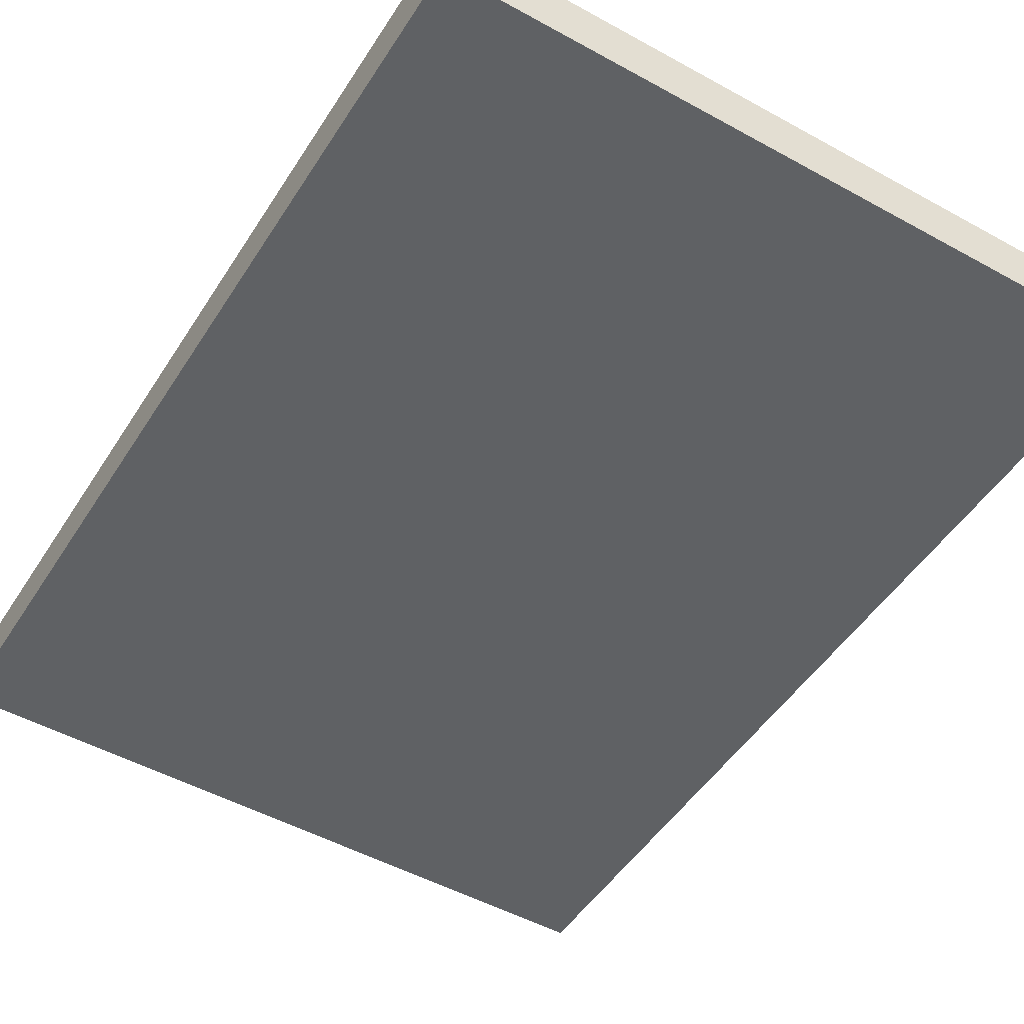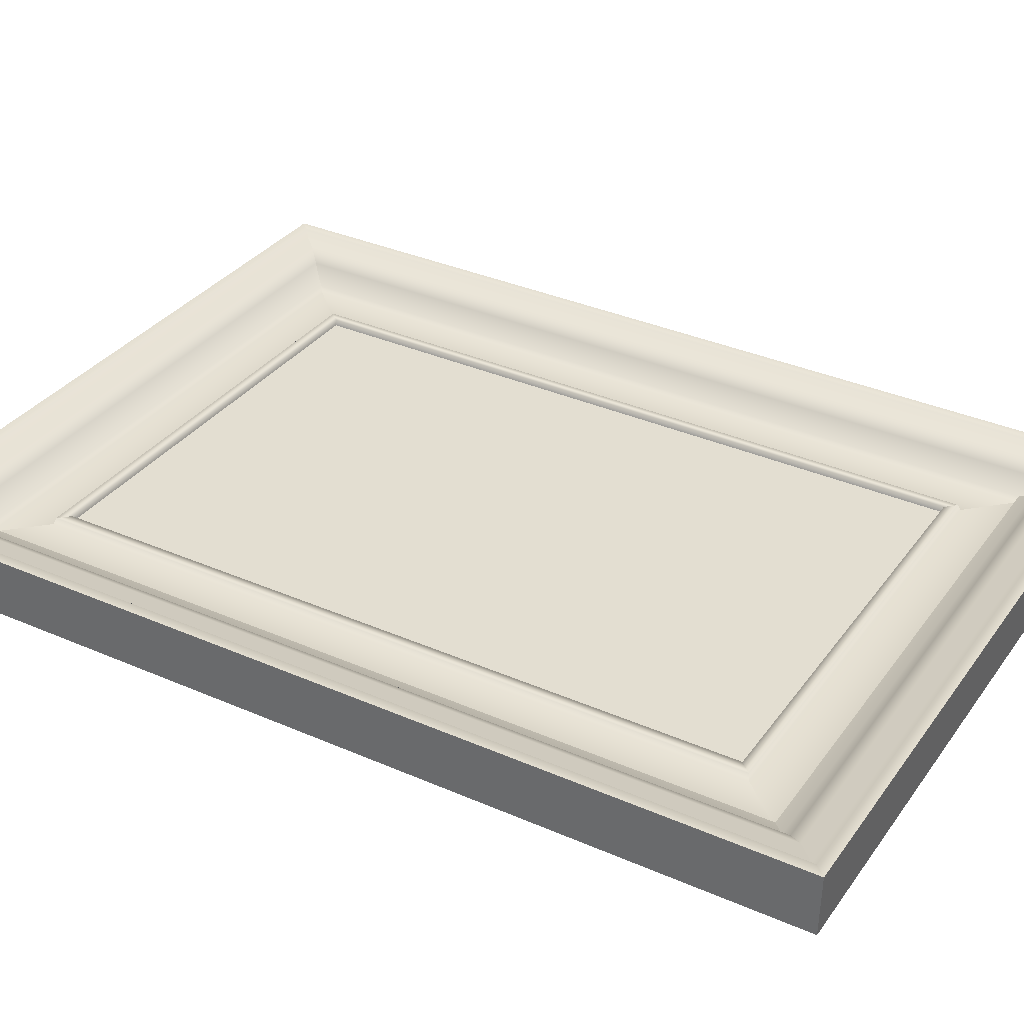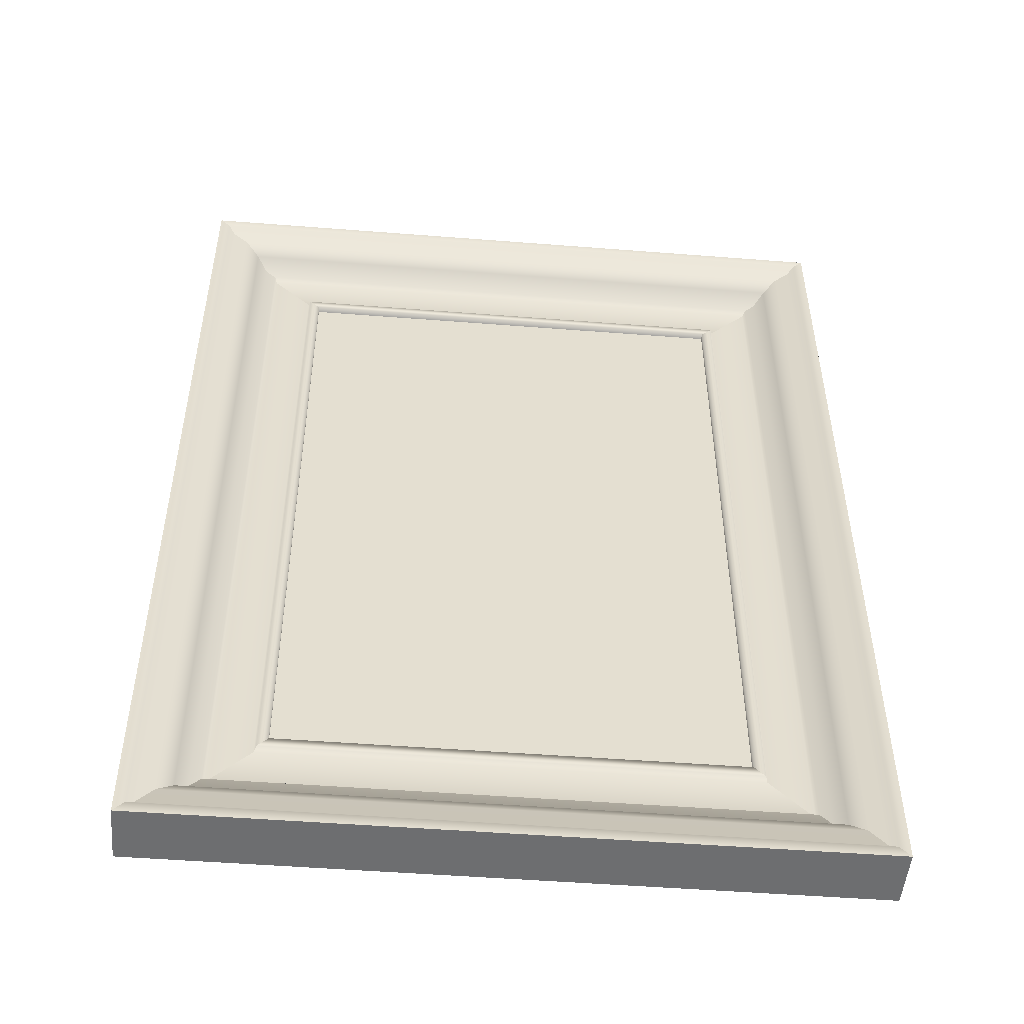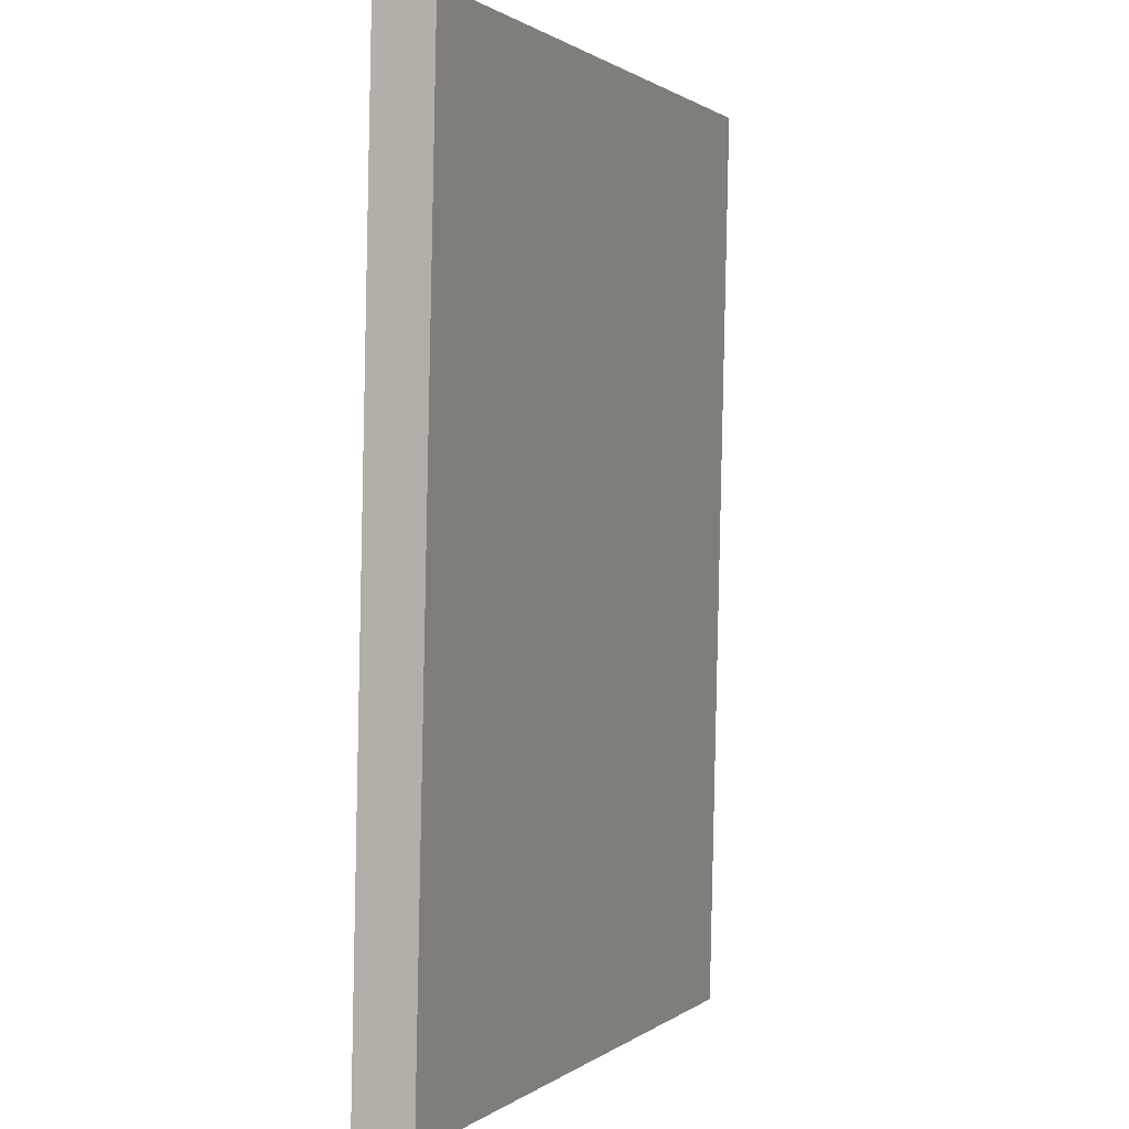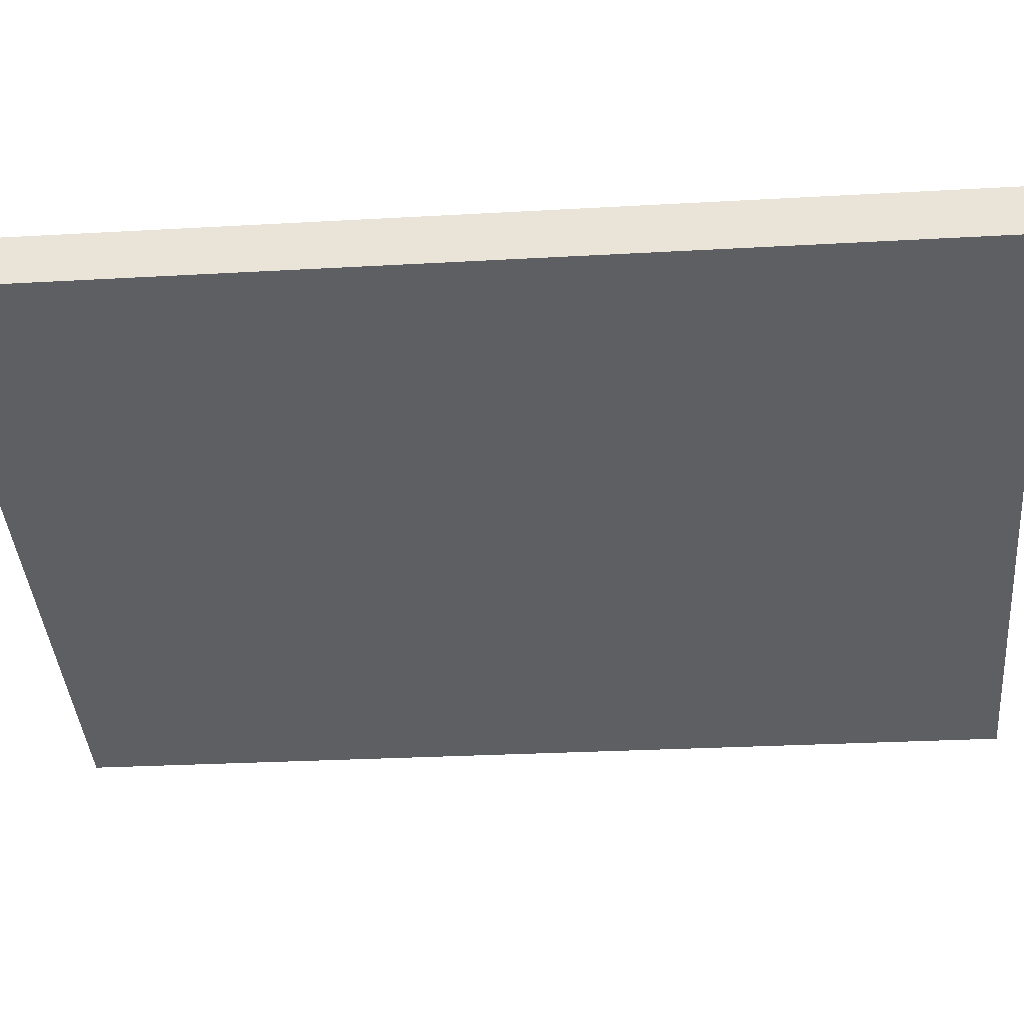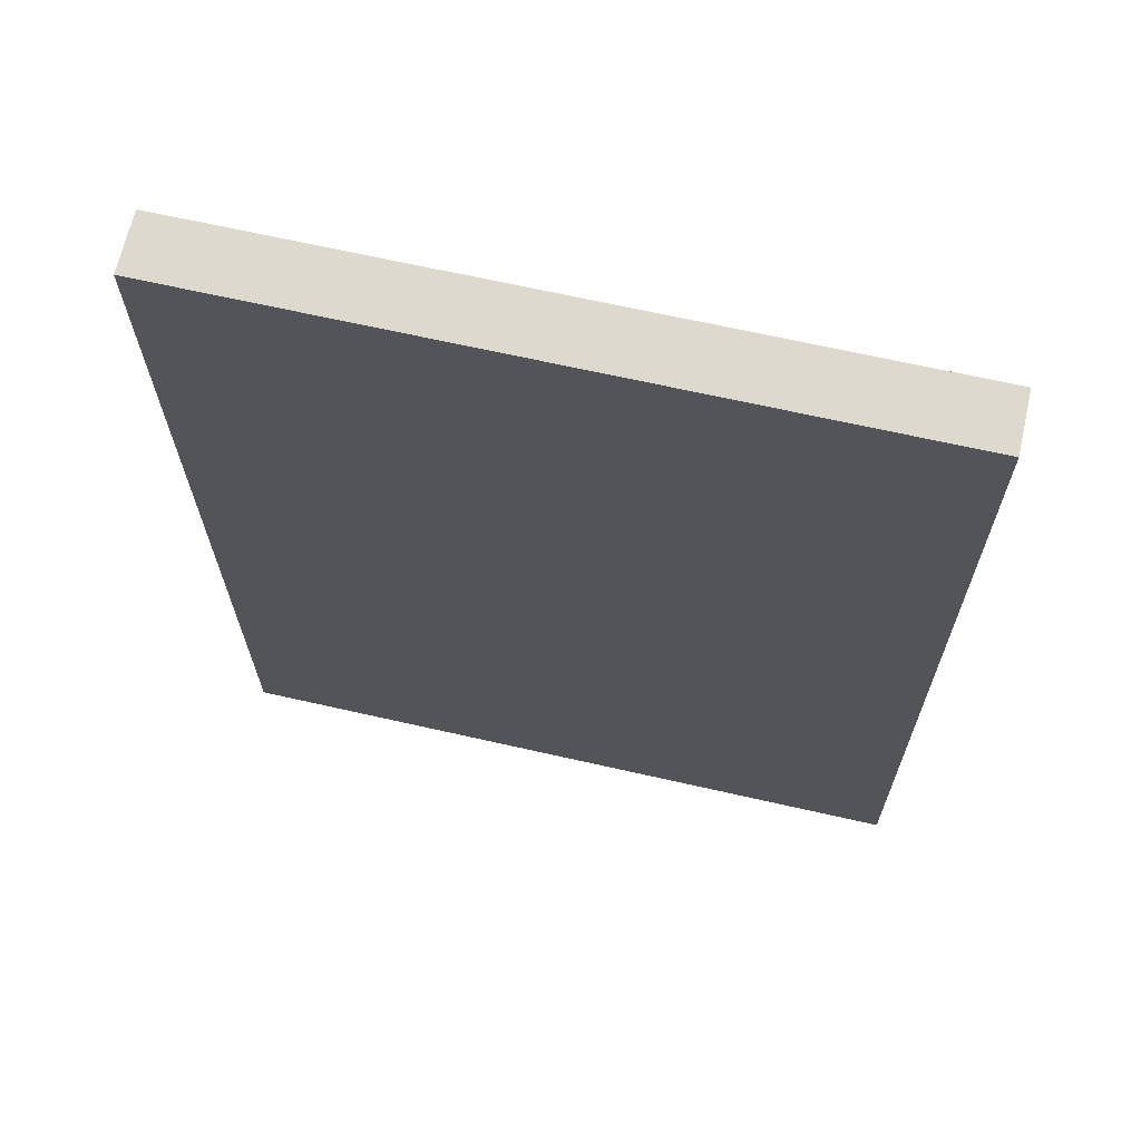
<metadata>
{"format":"obj","ext":"obj","renderer":"f3d","projection":"perspective","resolution":1024,"background":"white","views":[{"elev":-50.2,"azim":148.8,"up":"+Z"},{"elev":32.8,"azim":120.0,"up":"+Z"},{"elev":-49.1,"azim":-5.0,"up":"+Y"},{"elev":0.9,"azim":113.5,"up":"+Y"},{"elev":-41.6,"azim":94.9,"up":"+Z"},{"elev":66.2,"azim":-167.1,"up":"+Y"}]}
</metadata>
<code>
v  -2.229 -3.472 0.0491
v  2.229 -3.472 0.0491
v  2.229 3.452 -0.1051
v  -2.229 3.452 -0.1051
o Imagen
g Imagen
f 1 2 3 4
v  2.751 -3.962 0.1247
v  2.858 -4.065 0.1295
v  2.858 4.086 -0.0519
v  2.751 3.982 -0.0521
v  2.31 -3.522 0.1126
v  2.332 -3.545 0.0519
v  2.332 3.562 -0.1063
v  2.31 3.542 -0.0447
v  2.967 -4.176 0.2565
v  2.967 4.202 0.07
v  2.207 -3.419 0.1103
v  2.207 3.439 -0.0424
v  2.207 3.437 -0.1556
v  2.207 -3.422 -0.0029
v  3.108 4.345 0.1576
v  -3.108 4.345 0.1576
v  -2.967 4.202 0.07
v  3.441 4.679 0.2155
v  -3.441 4.679 0.2155
v  -3.336 4.574 0.2178
v  3.336 4.574 0.2178
v  -3.272 4.509 0.1539
v  3.272 4.509 0.1539
v  -2.207 3.439 -0.0424
v  -2.207 3.437 -0.1556
v  3.441 -4.646 0.423
v  3.441 -4.659 -0.1594
v  3.441 4.666 -0.367
v  3.108 -4.315 0.3503
v  -2.207 -3.422 -0.0029
v  -2.751 -3.962 0.1247
v  -2.751 3.982 -0.0521
v  -2.858 4.086 -0.0519
v  -2.858 -4.065 0.1295
v  -2.332 3.562 -0.1063
v  -2.332 -3.545 0.0519
v  -2.31 -3.522 0.1126
v  -2.31 3.542 -0.0447
v  -3.441 4.666 -0.367
v  2.729 3.959 -0.1151
v  -2.729 3.959 -0.1151
v  -2.729 -3.942 0.0608
v  -2.207 -3.419 0.1103
v  -2.967 -4.176 0.2565
v  -3.441 -4.646 0.423
v  -3.441 -4.659 -0.1594
v  -3.272 -4.479 0.354
v  -3.108 -4.315 0.3503
v  3.336 -4.541 0.4207
v  3.272 -4.479 0.354
v  2.729 -3.942 0.0608
v  -3.336 -4.541 0.4207
o Marco
g Marco
f 5 6 7 8
f 9 10 11 12
f 7 6 13 14
f 15 16 17 18
f 19 20 21 14
f 22 23 24 25
f 25 24 26 27
f 27 26 20 19
f 16 28 29 17
f 30 31 32 22
f 13 33 19 14
f 34 18 17 29
f 35 36 37 38
f 39 40 41 42
f 16 12 42 28
f 22 32 43 23
f 11 44 45 39
f 12 11 39 42
f 45 46 40 39
f 47 28 42 41
f 48 38 37 21
f 8 36 45 44
f 37 36 8 7
f 21 37 7 14
f 49 23 43 50
f 20 26 51 52
f 46 45 36 35
f 25 53 30 22
f 25 27 54 53
f 55 44 11 10
f 16 15 9 12
f 33 13 48 52
f 30 53 56 49
f 53 54 51 56
f 54 33 52 51
f 15 18 34 47
f 19 33 54 27
f 55 5 8 44
f 24 23 49 56
f 26 24 56 51
f 41 9 15 47
f 50 31 30 49
f 46 55 10 40
f 40 10 9 41
f 28 47 34 29
f 5 55 46 35
f 38 6 5 35
f 48 13 6 38
f 48 21 20 52
f 50 43 32 31

</code>
